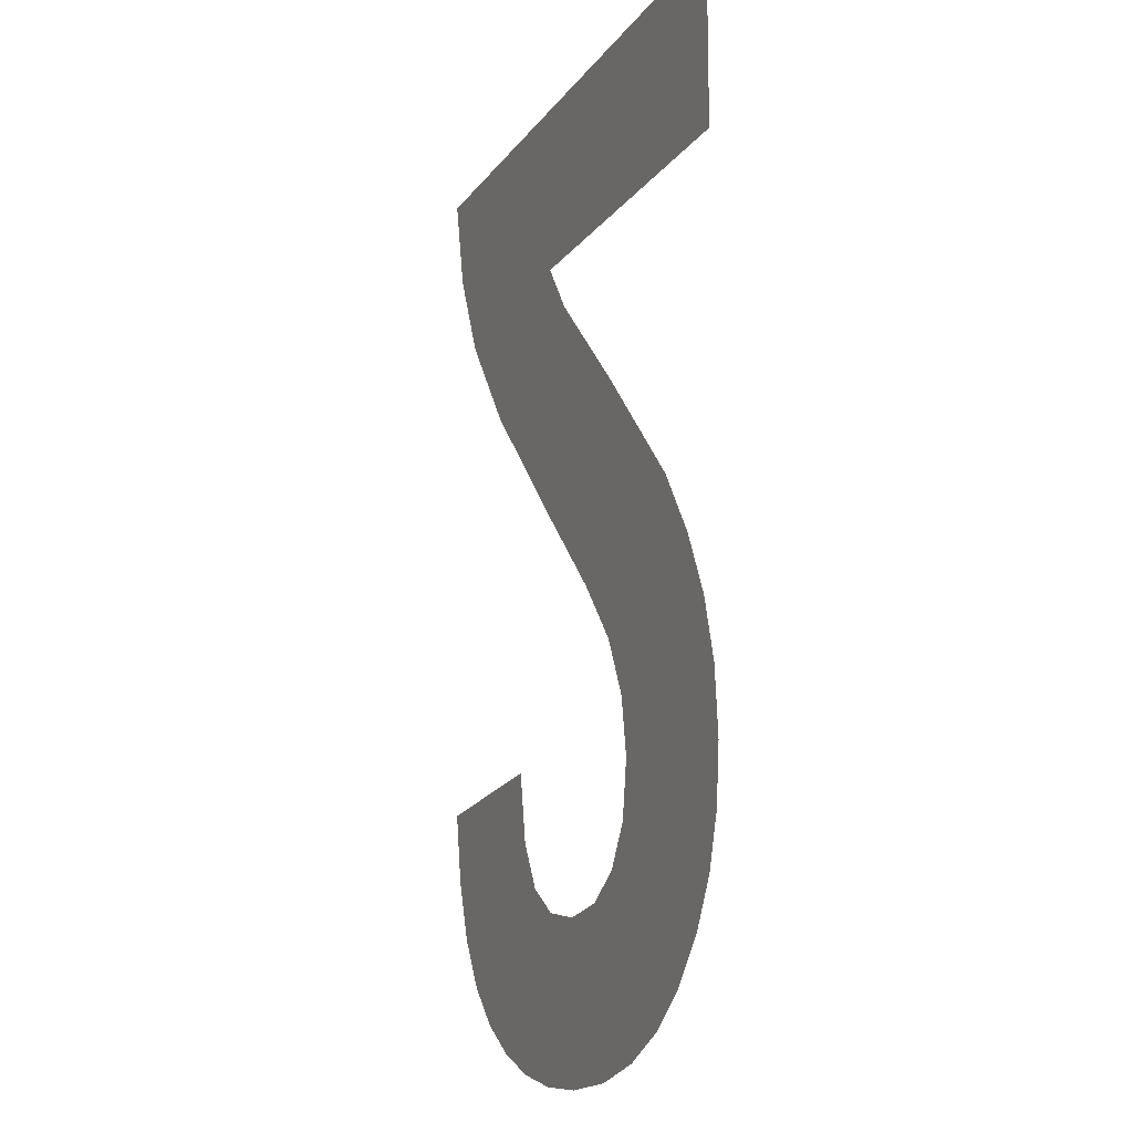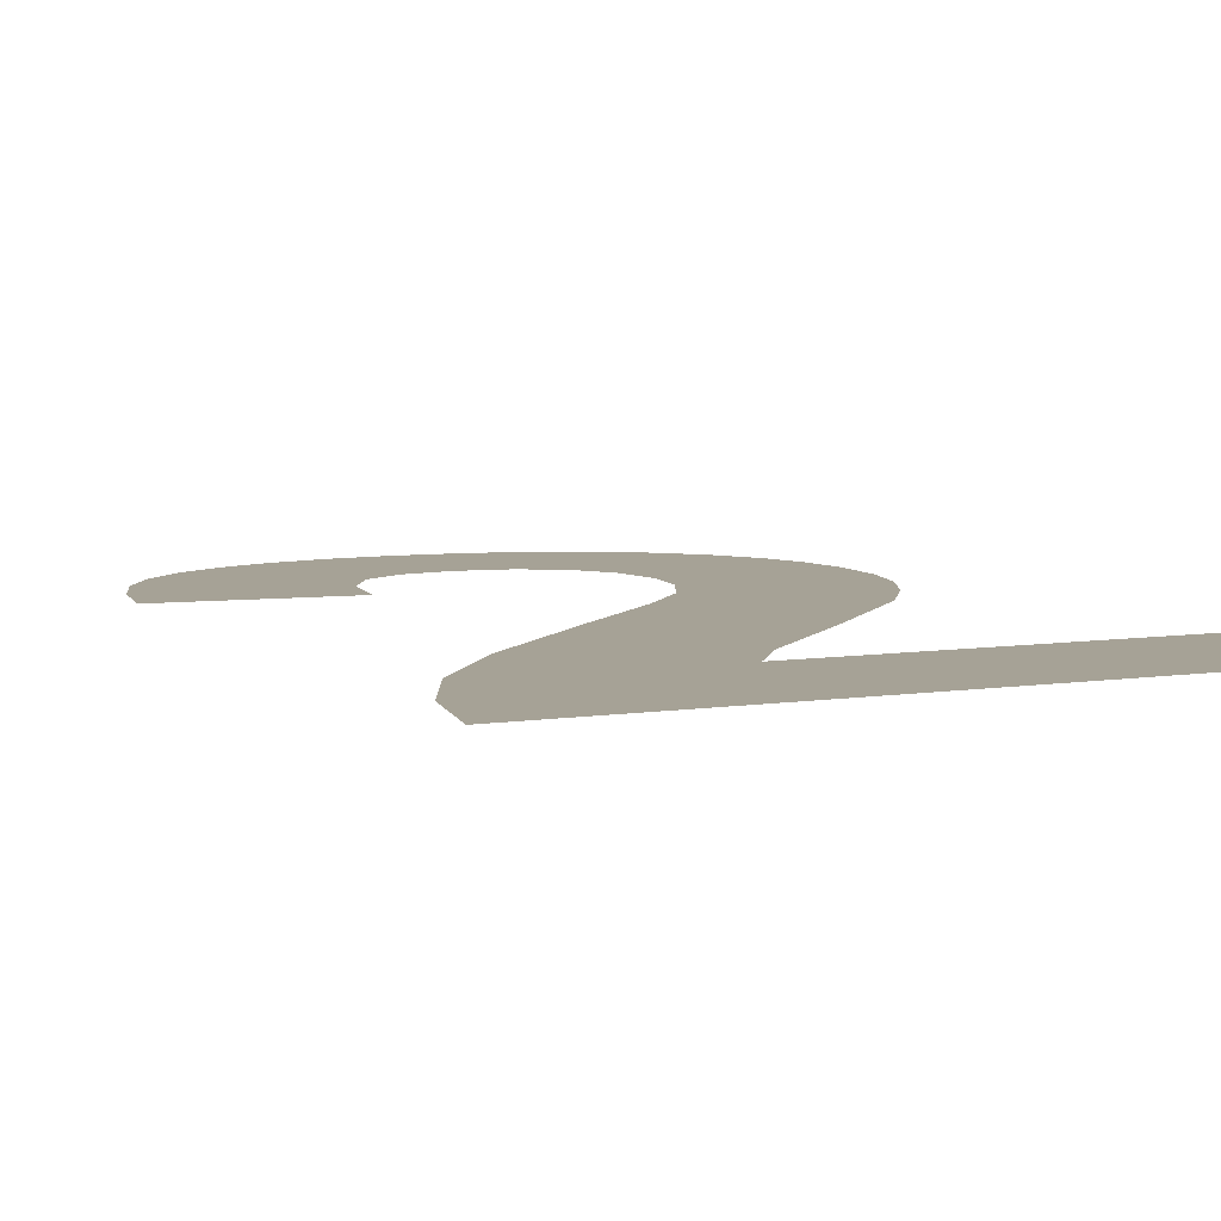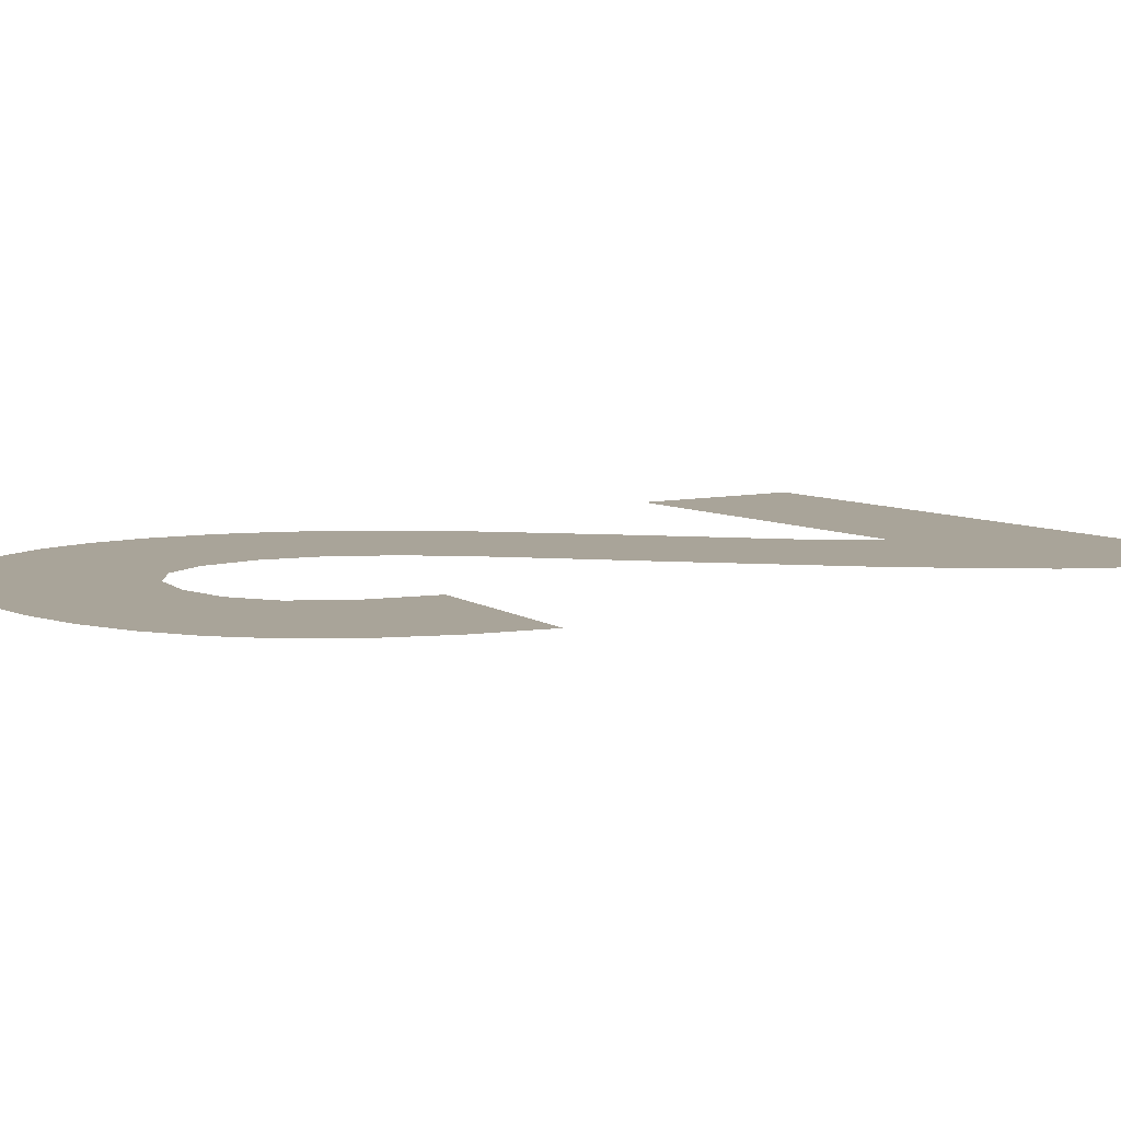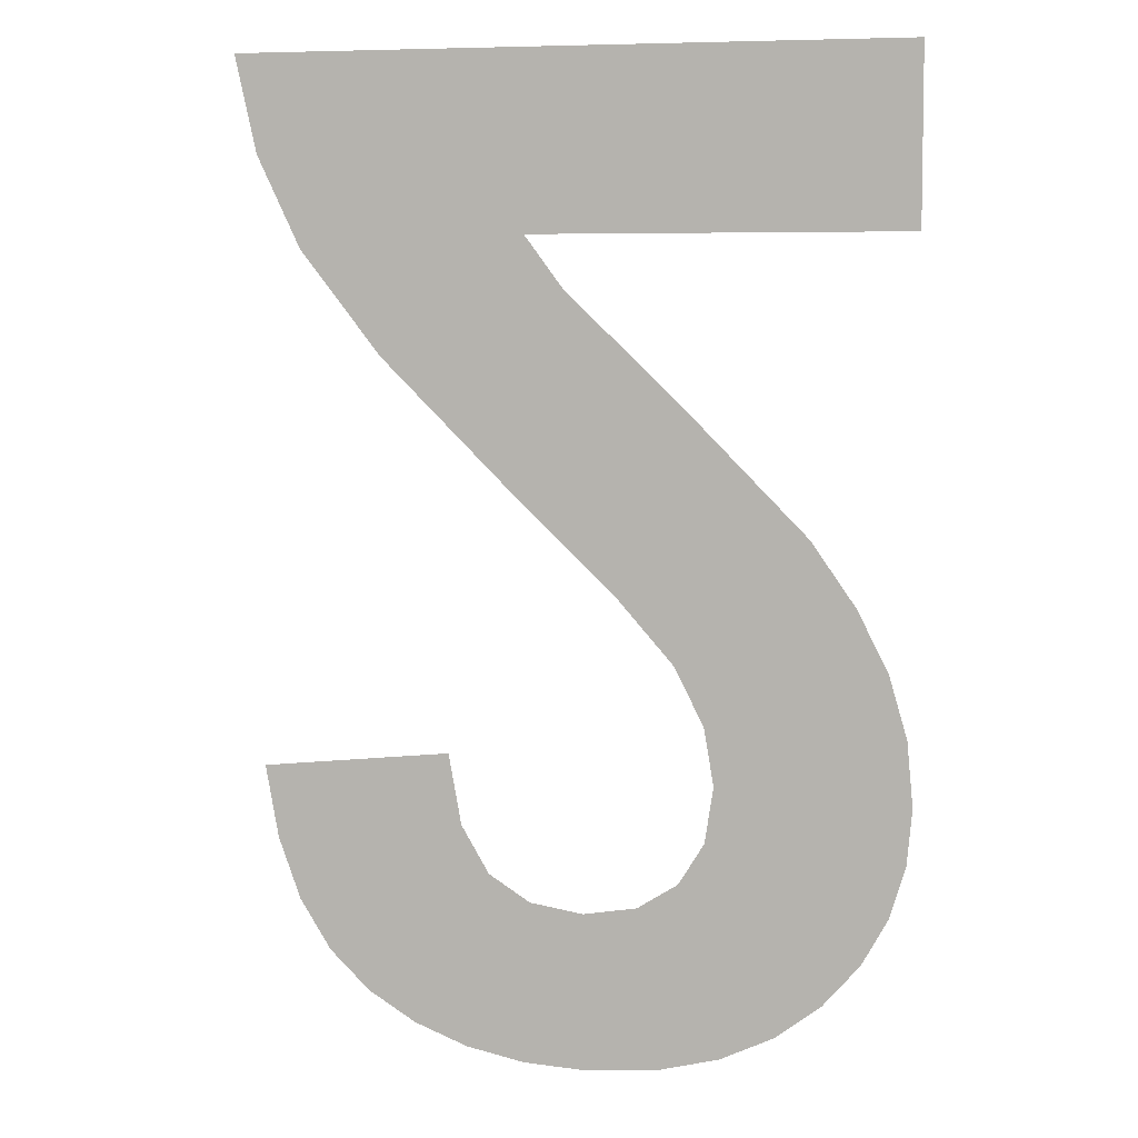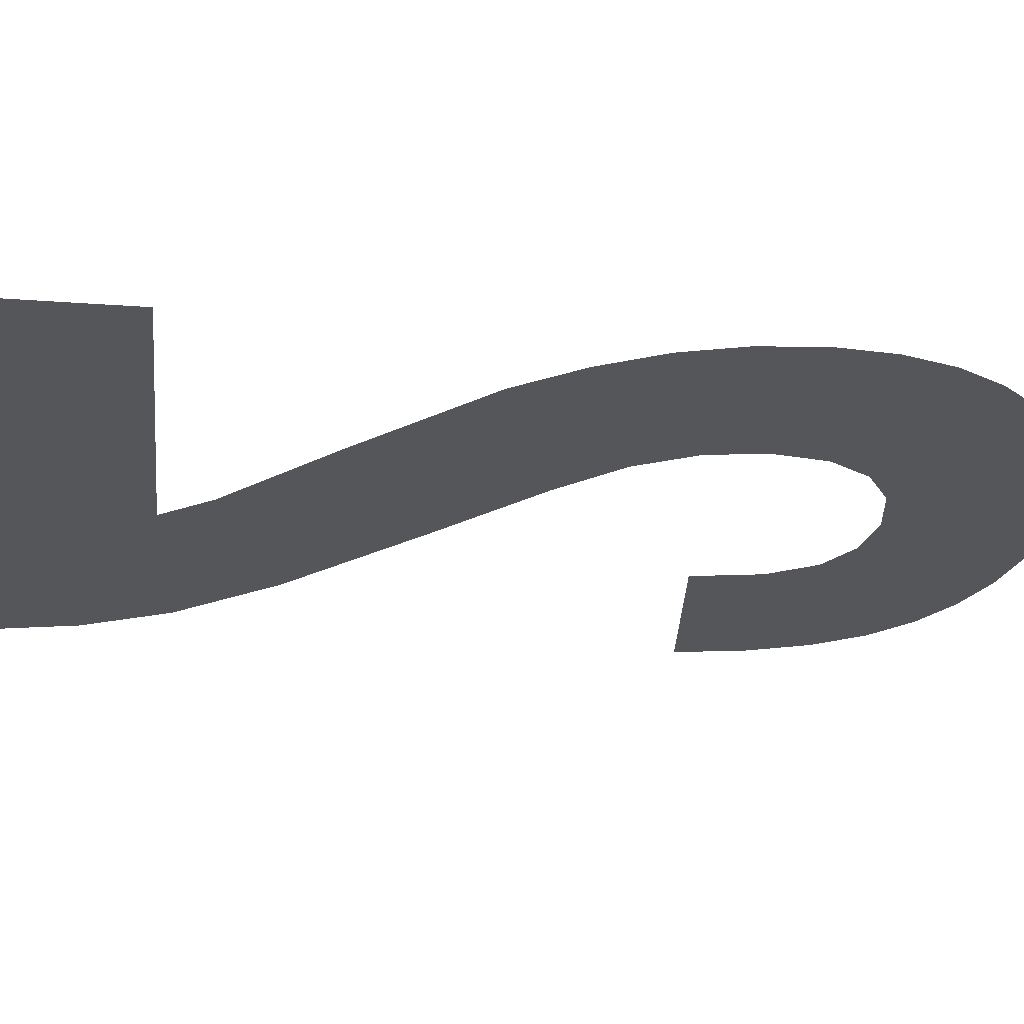
<metadata>
{"format":"obj","ext":"obj","renderer":"f3d","projection":"perspective","resolution":1024,"background":"white","views":[{"elev":-13.7,"azim":67.9,"up":"+Z"},{"elev":6.3,"azim":-25.9,"up":"+Y"},{"elev":7.3,"azim":-123.6,"up":"+Y"},{"elev":6.0,"azim":11.8,"up":"+Z"},{"elev":-25.7,"azim":83.3,"up":"+Y"}]}
</metadata>
<code>
o mesh158/mesh158-geometry#mesh158-geometry
v -0.3418 -0.1654 -0.003287
v -0.3388 -0.1654 -0.001742
v -0.342 -0.1654 -0.00206
v -0.3414 -0.1654 -0.004328
v -0.3409 -0.1654 -0.005182
v -0.3402 -0.1654 -0.00585
v -0.3394 -0.1654 -0.006353
v -0.3385 -0.1654 -0.006712
v -0.3386 -0.1654 -0.002942
v -0.3381 -0.1654 -0.003745
v -0.3375 -0.1654 -0.006927
v -0.3374 -0.1654 -0.004197
v -0.3364 -0.1654 -0.006999
v -0.3365 -0.1654 -0.004348
v -0.3356 -0.1654 -0.004204
v -0.3353 -0.1654 -0.006916
v -0.3349 -0.1654 -0.003773
v -0.3342 -0.1654 -0.006666
v -0.3345 -0.1654 -0.003075
v -0.3344 -0.1654 -0.002129
v -0.3328 -0.1654 0.001922
v -0.3345 -0.1654 -0.001156
v -0.3333 -0.1654 -0.00625
v -0.3349 -0.1654 0.00405
v -0.3326 -0.1654 -0.005668
v -0.335 -0.1654 -0.000172
v -0.3321 -0.1654 0.000831
v -0.3359 -0.1654 0.00087
v -0.3319 -0.1654 -0.004962
v -0.3368 -0.1654 0.005894
v -0.3316 -0.1654 -0.000211
v -0.3375 -0.1654 0.006781
v -0.3315 -0.1654 -0.004174
v -0.3377 -0.1654 0.00256
v -0.3313 -0.1654 -0.001257
v -0.3399 -0.1654 0.004806
v -0.3312 -0.1654 -0.003306
v -0.3413 -0.1654 0.006559
v -0.3311 -0.1654 -0.002356
v -0.3311 -0.1654 0.009751
v -0.342 -0.1654 0.008111
v -0.3311 -0.1654 0.006781
v -0.3424 -0.1654 0.009751
f 1 2 3
f 2 1 4
f 3 2 1
f 4 1 2
f 2 4 5
f 5 4 2
f 2 5 6
f 6 5 2
f 2 6 7
f 7 6 2
f 2 7 8
f 8 7 2
f 2 8 9
f 9 8 2
f 9 8 10
f 10 8 9
f 10 8 11
f 11 8 10
f 10 11 12
f 12 11 10
f 12 11 13
f 13 11 12
f 12 13 14
f 14 13 12
f 14 13 15
f 15 13 14
f 15 13 16
f 16 13 15
f 15 16 17
f 17 16 15
f 17 16 18
f 18 16 17
f 17 18 19
f 19 18 17
f 19 18 20
f 20 18 19
f 21 20 18
f 18 20 21
f 21 22 20
f 20 22 21
f 21 18 23
f 23 18 21
f 24 22 21
f 21 22 24
f 21 23 25
f 25 23 21
f 24 26 22
f 22 26 24
f 21 25 27
f 27 25 21
f 24 28 26
f 26 28 24
f 27 25 29
f 29 25 27
f 30 28 24
f 24 28 30
f 27 29 31
f 31 29 27
f 32 28 30
f 30 28 32
f 31 29 33
f 33 29 31
f 28 32 34
f 34 32 28
f 31 33 35
f 35 33 31
f 32 36 34
f 34 36 32
f 35 33 37
f 37 33 35
f 32 38 36
f 36 38 32
f 35 37 39
f 39 37 35
f 40 38 32
f 32 38 40
f 40 41 38
f 38 41 40
f 40 32 42
f 42 32 40
f 41 40 43
f 43 40 41

</code>
